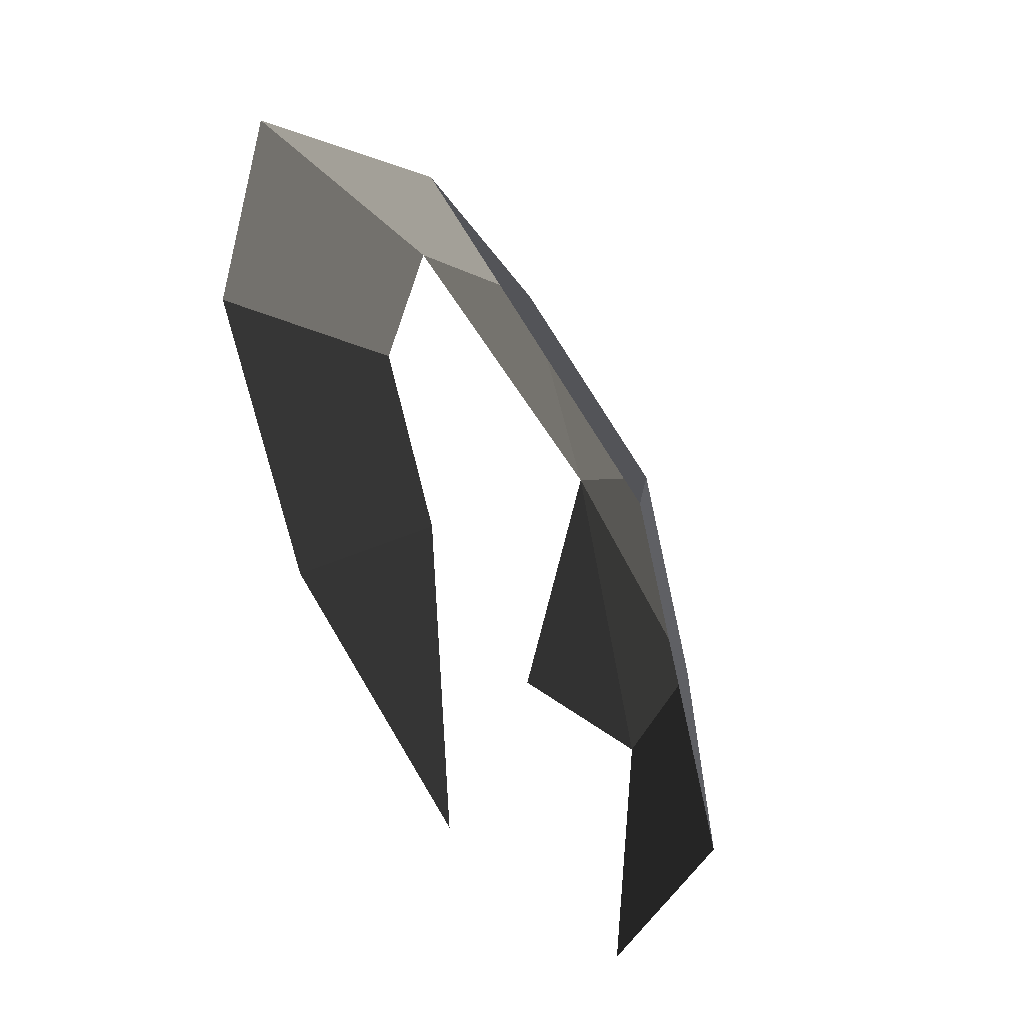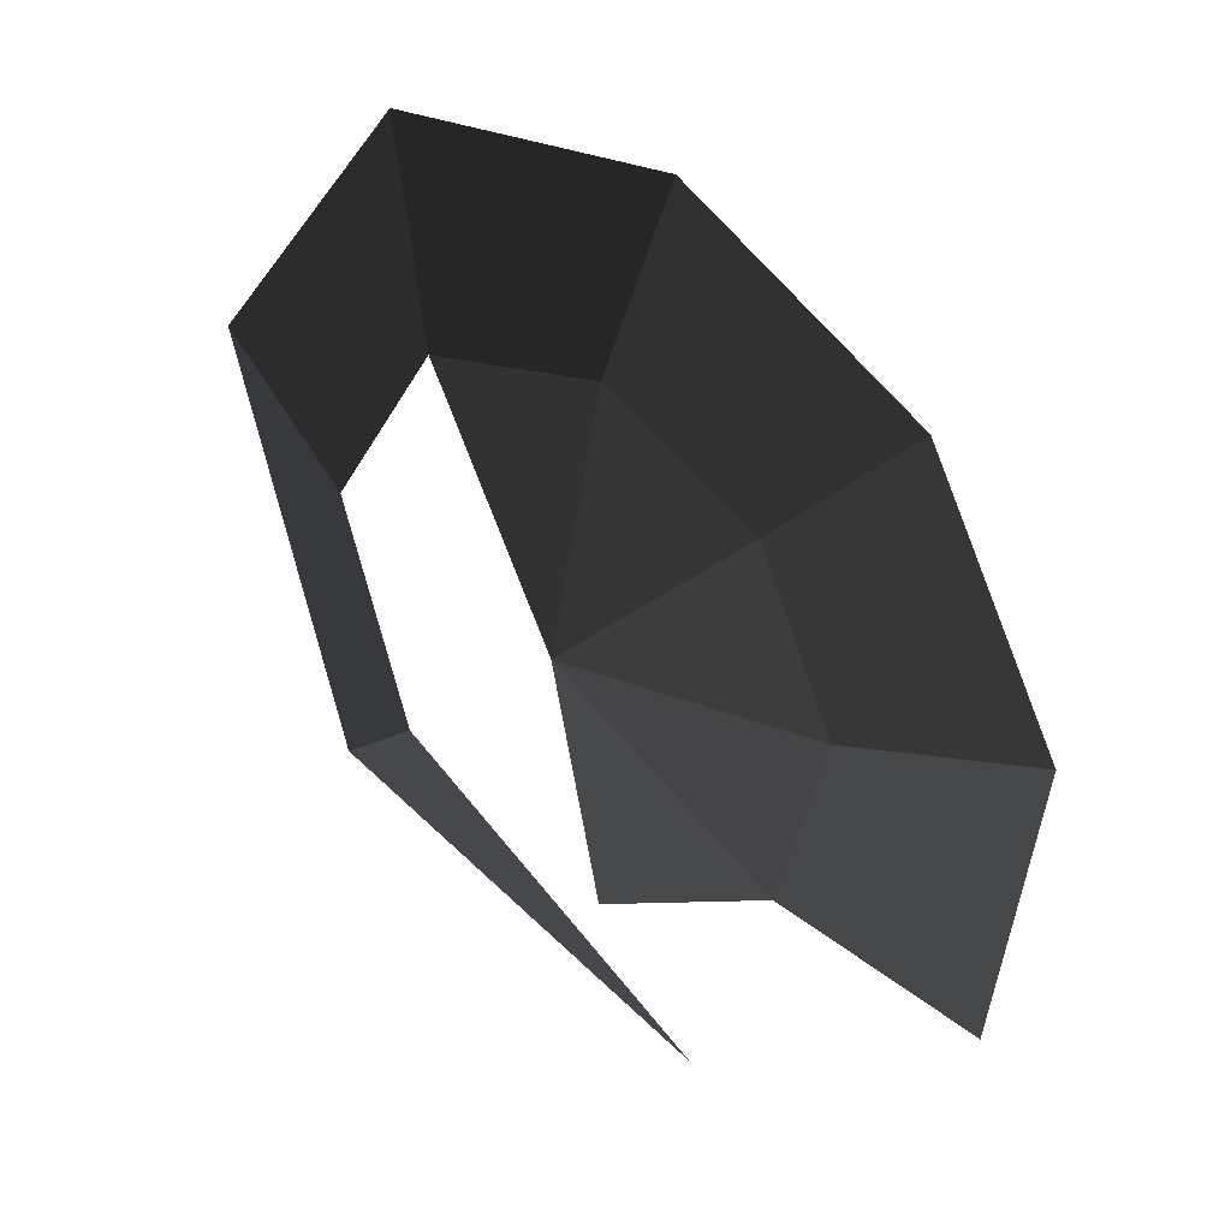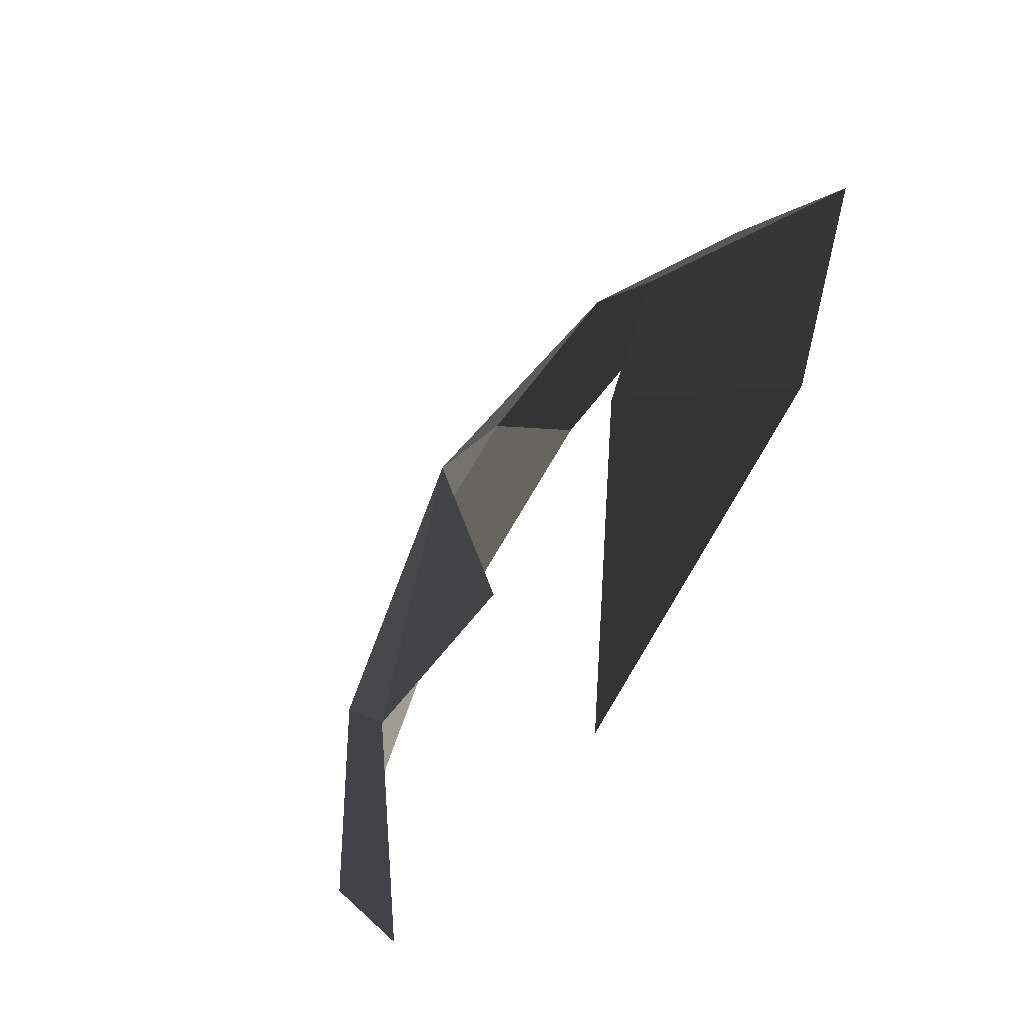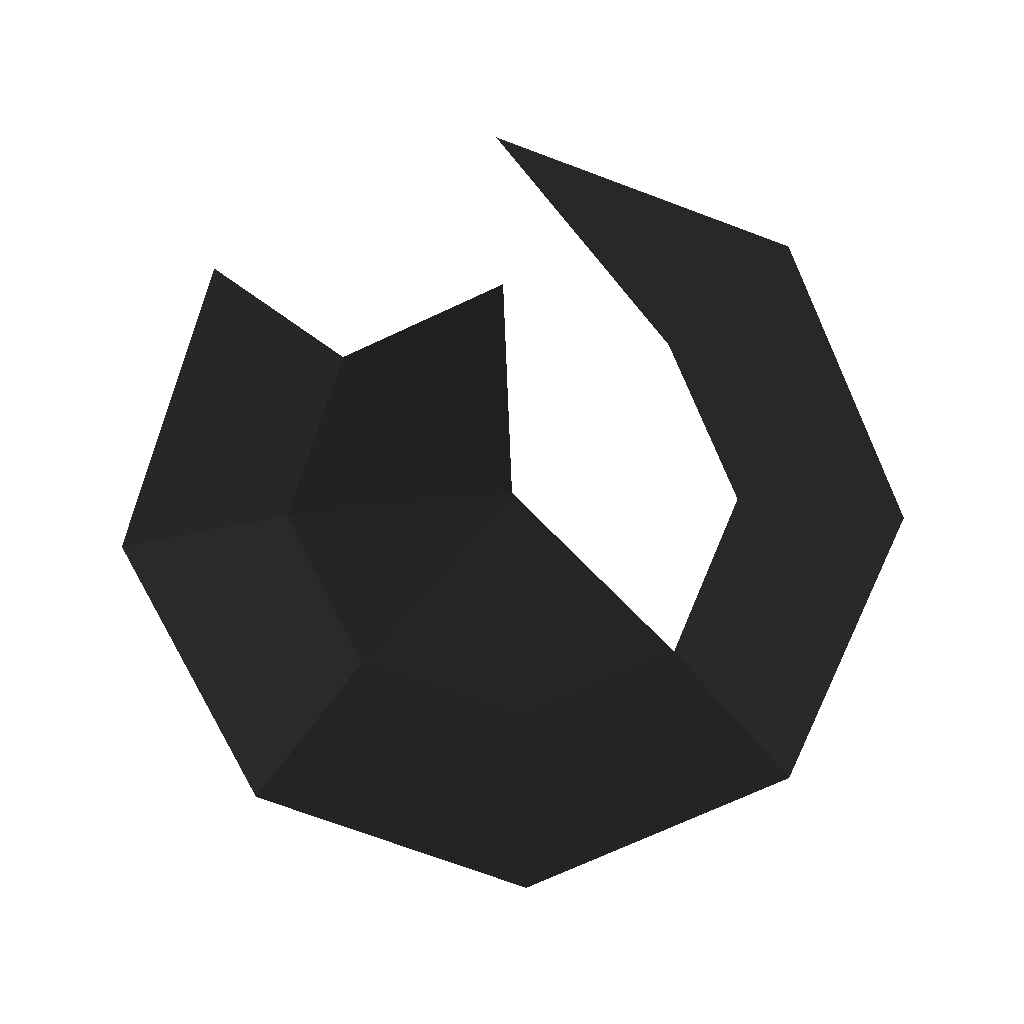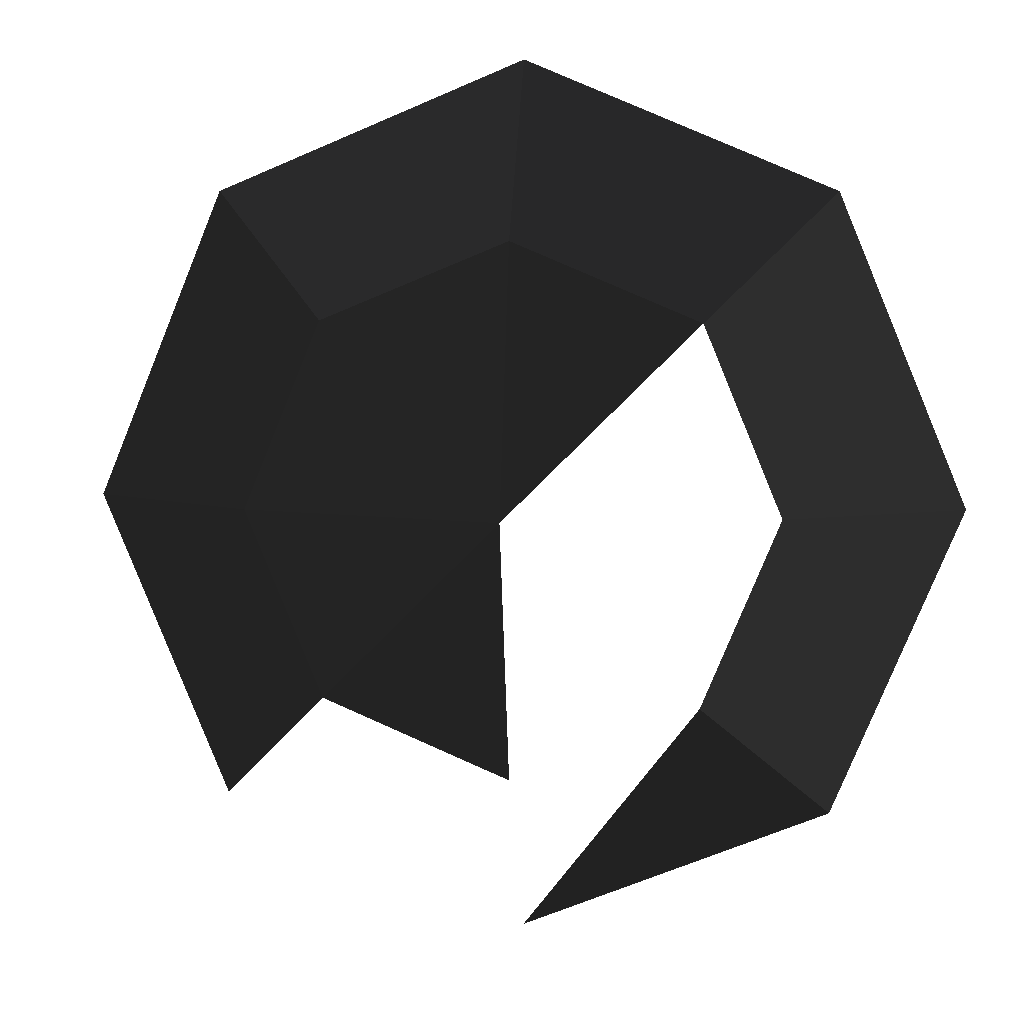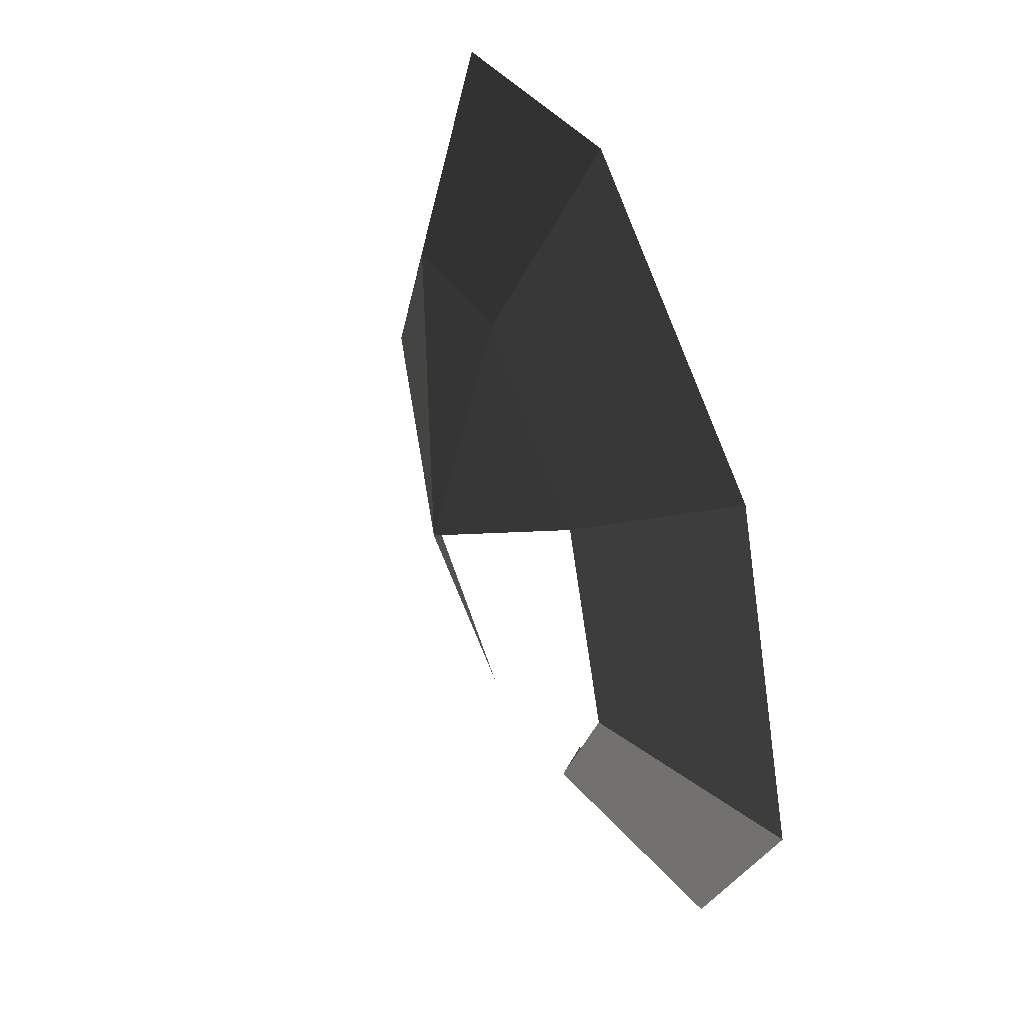
<metadata>
{"format":"obj","ext":"obj","renderer":"f3d","projection":"perspective","resolution":1024,"background":"white","views":[{"elev":44.7,"azim":56.7,"up":"+Z"},{"elev":-36.5,"azim":-41.0,"up":"+Z"},{"elev":-71.8,"azim":-123.9,"up":"+Z"},{"elev":-73.7,"azim":-177.8,"up":"+Y"},{"elev":7.5,"azim":-171.6,"up":"+Z"},{"elev":49.4,"azim":-111.6,"up":"+Z"}]}
</metadata>
<code>
v -162 144.6 0
v -114.6 144.6 -114.6
v -0 182.7 0
v -0 182.7 0
v -114.6 144.6 114.6
v -114.6 144.6 114.6
v -0 144.6 162
v -0 144.6 162
v 114.6 144.6 114.6
v 114.6 144.6 114.6
v 162 144.6 0
v 162 144.6 0
v 114.6 144.6 -114.6
v 114.6 144.6 -114.6
v -0 144.6 -162
v -0 144.6 -162
v -114.6 144.6 -114.6
v -114.6 144.6 -114.6
v -0 82.67 -270
v -190.9 82.67 -190.9
v -270 82.67 0
v -162 144.6 0
v -190.9 82.67 190.9
v -114.6 144.6 114.6
v -0 82.67 270
v -0 144.6 162
v 190.9 82.67 190.9
v 114.6 144.6 114.6
v 270 82.67 0
v 162 144.6 0
v 190.9 82.67 -190.9
v 114.6 144.6 -114.6
v -0 82.67 -270
v -0 144.6 -162
g Group_001
g Group_002
f 3 4 5
f 5 4 7
f 7 4 9
f 9 4 11
f 11 4 13
f 13 4 15
g Group_003
f 17 18 20 19
f 20 18 22 21
f 21 22 24 23
f 23 24 26 25
f 25 26 28 27
f 27 28 30 29
f 29 30 32 31
g Group_004

</code>
